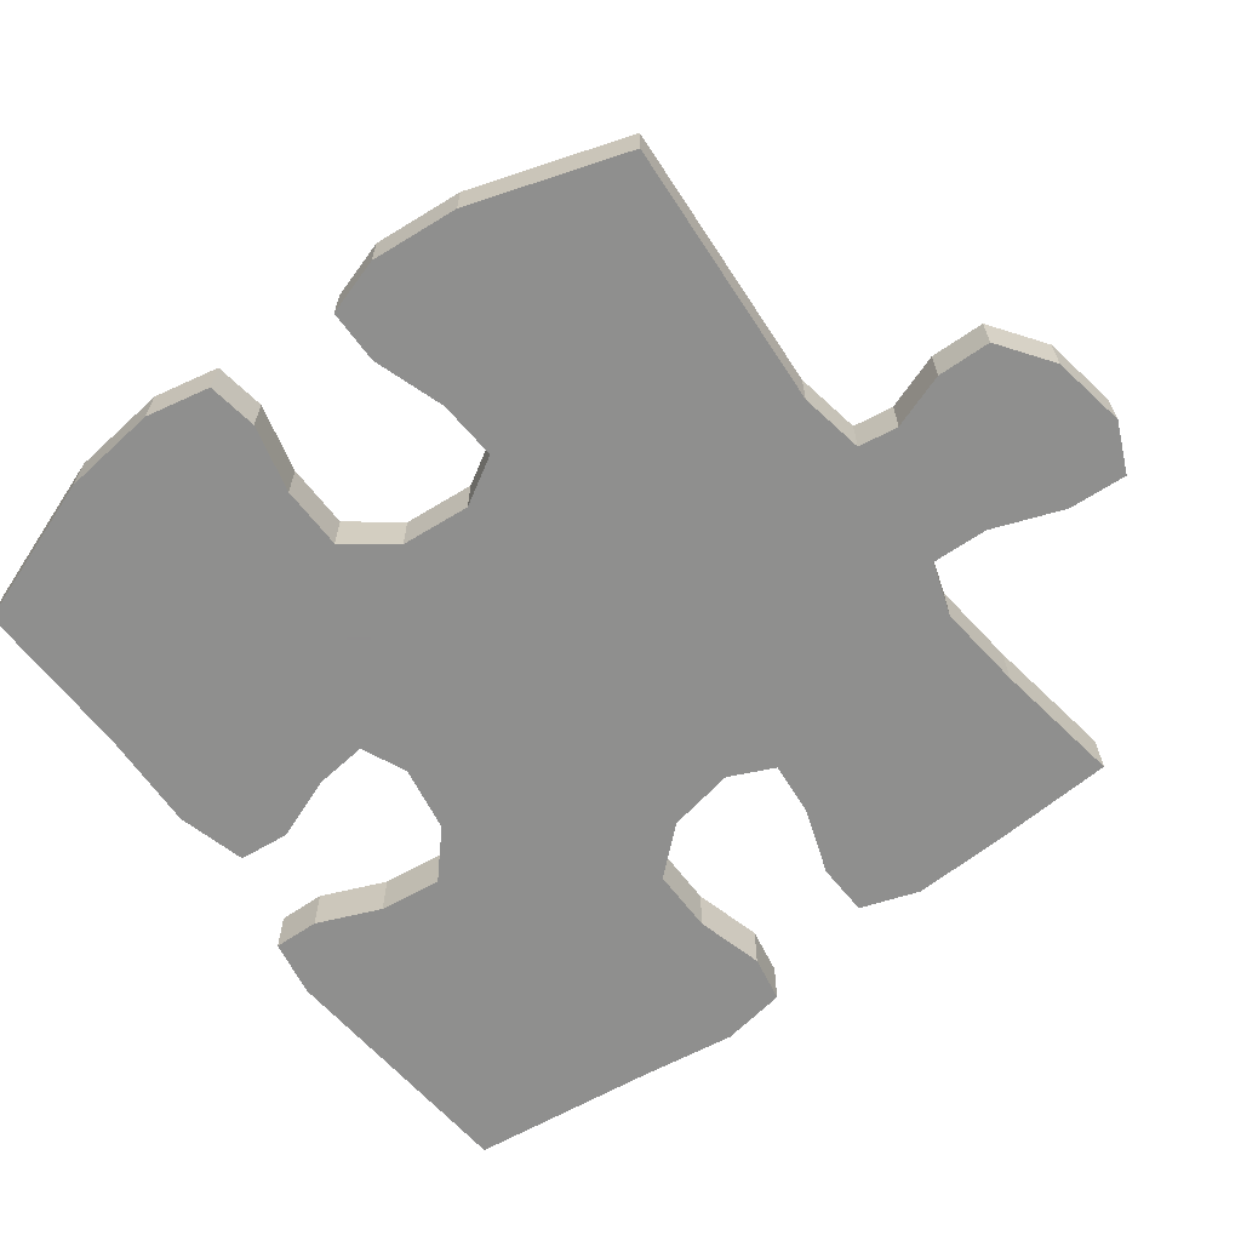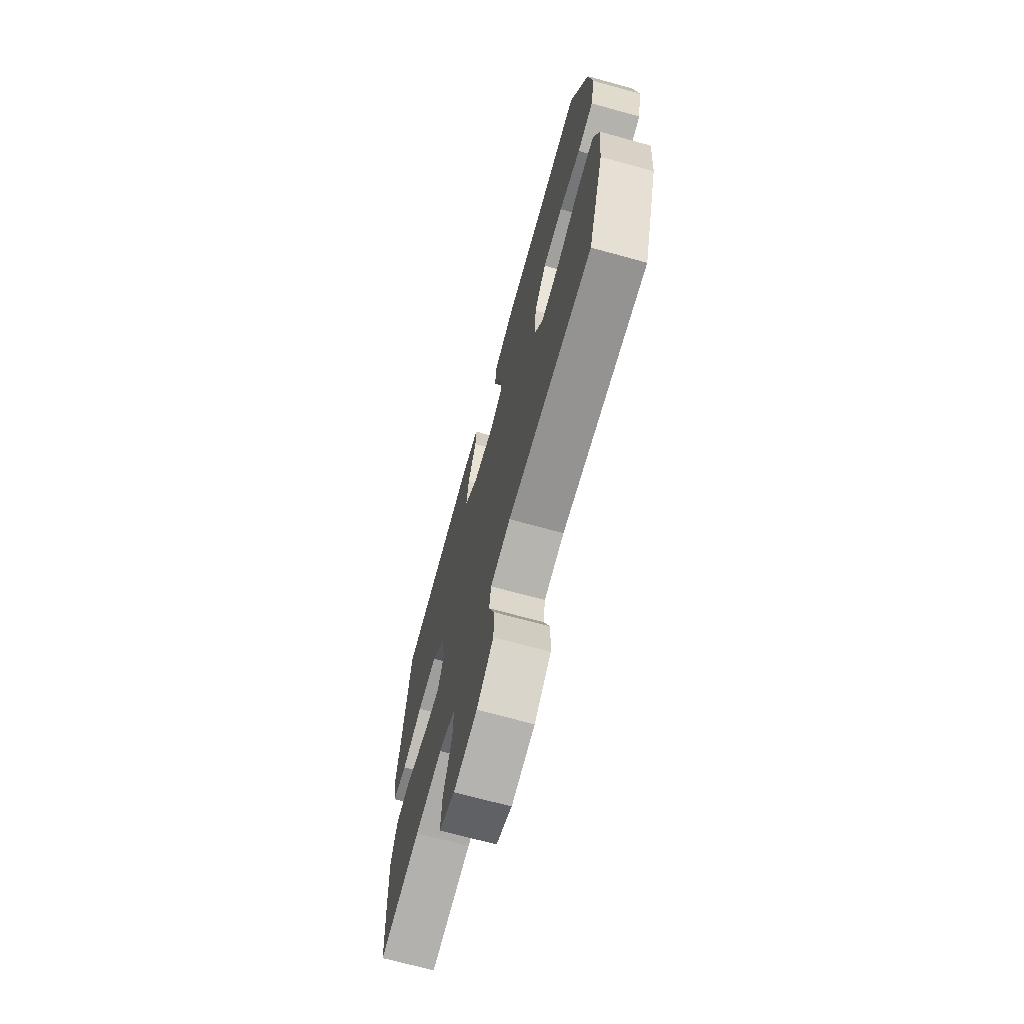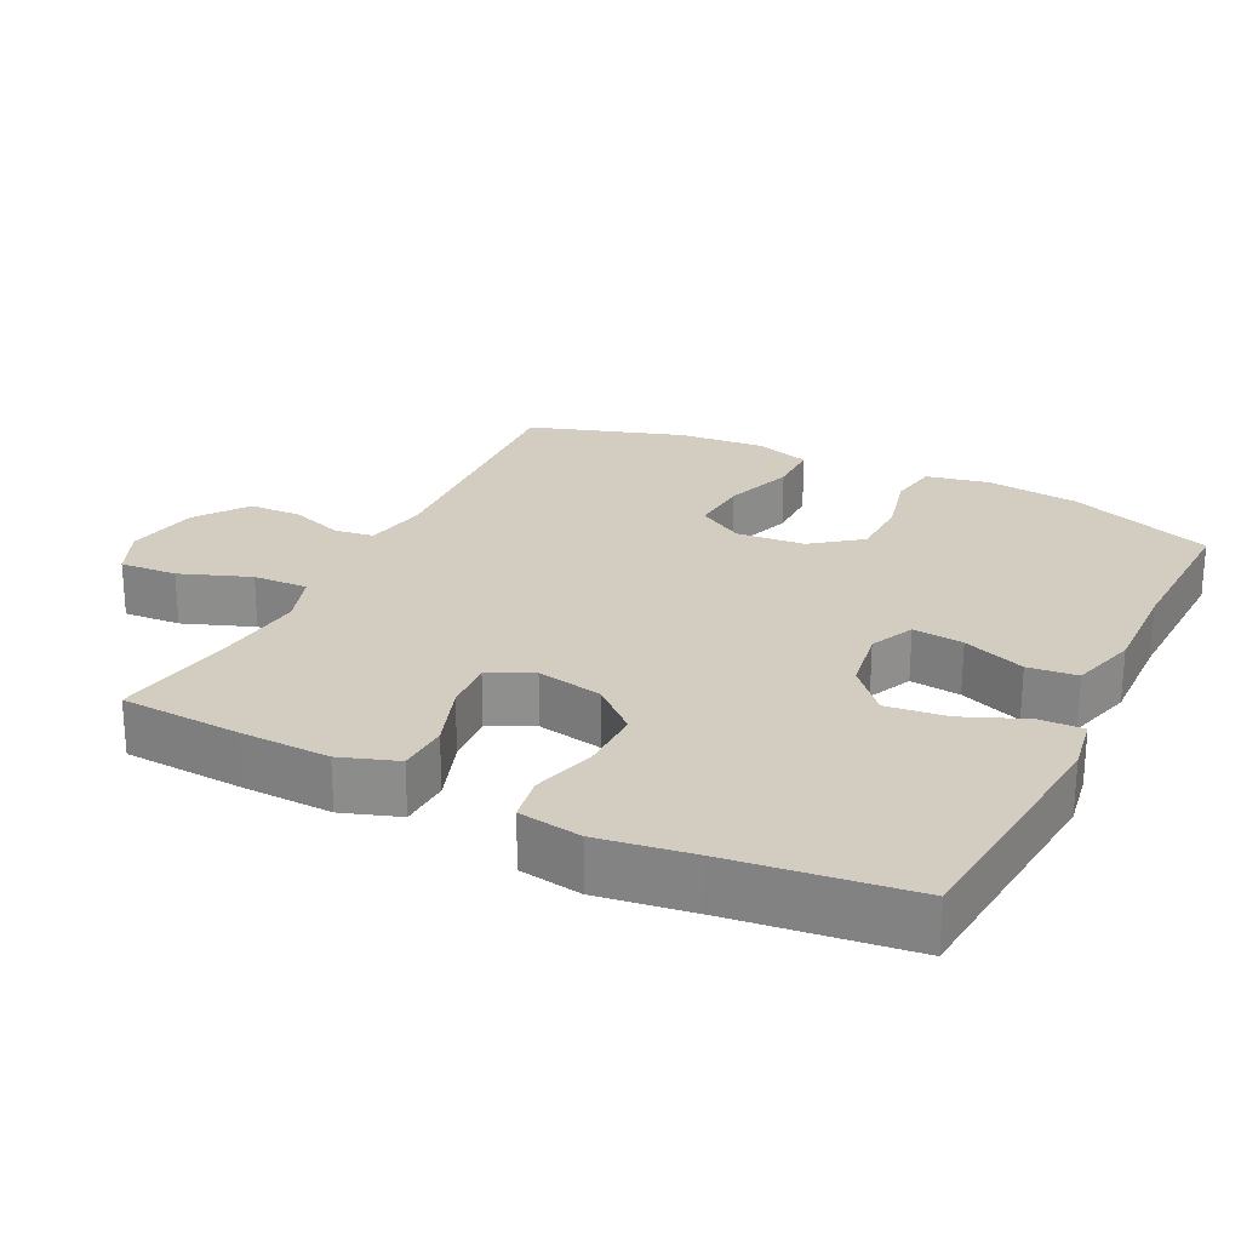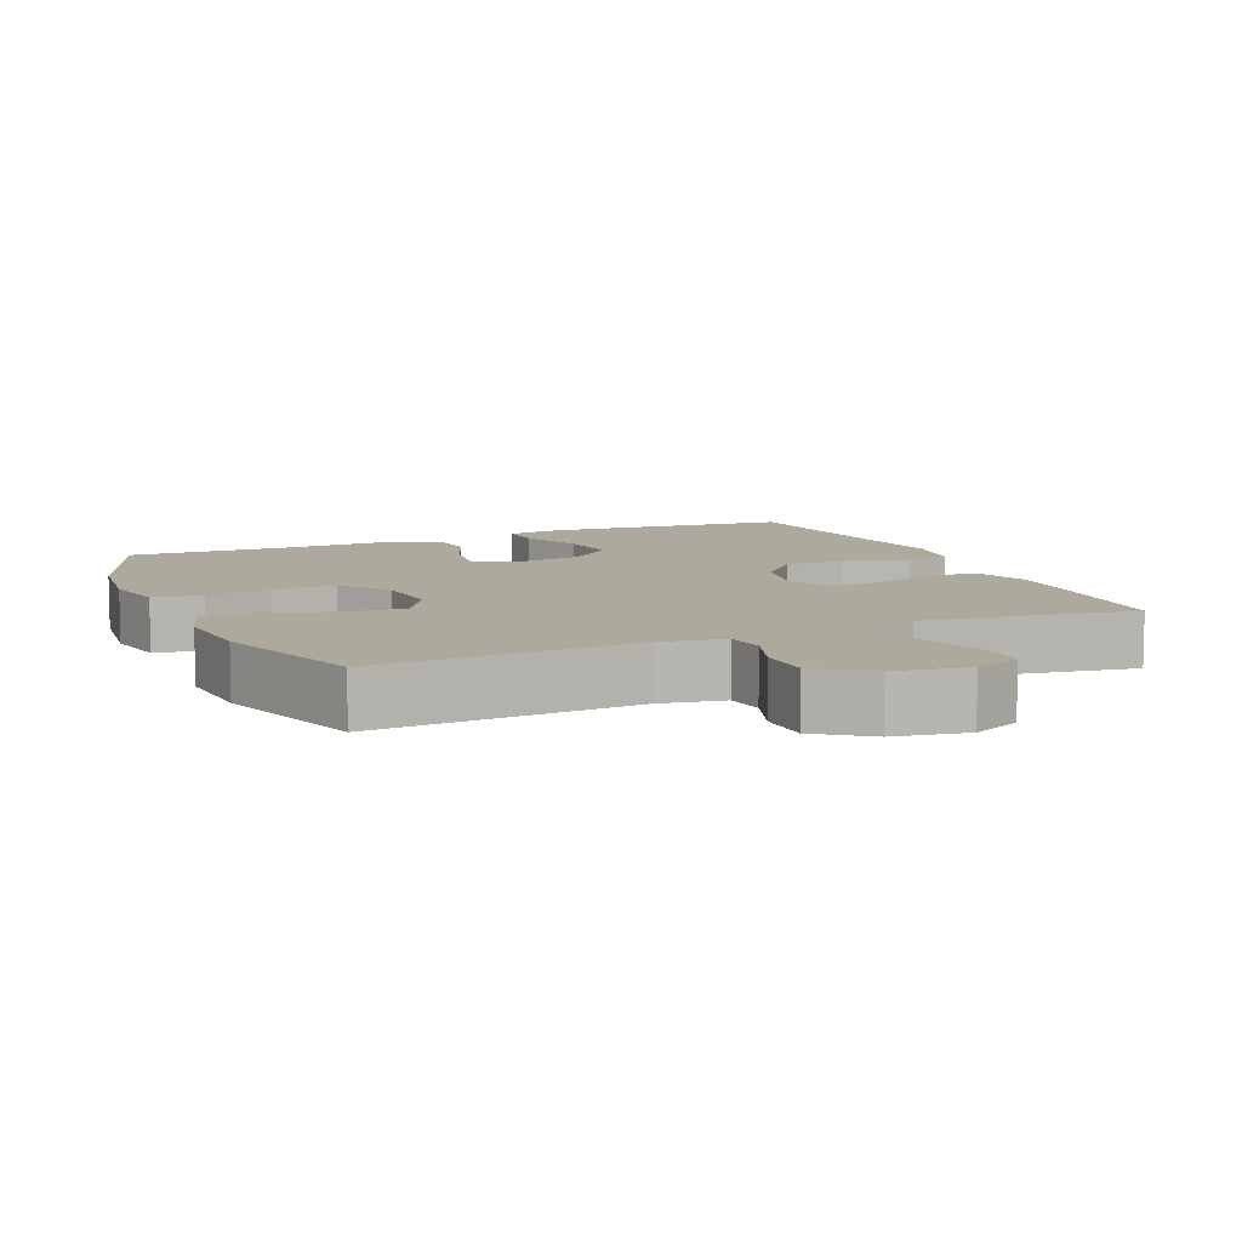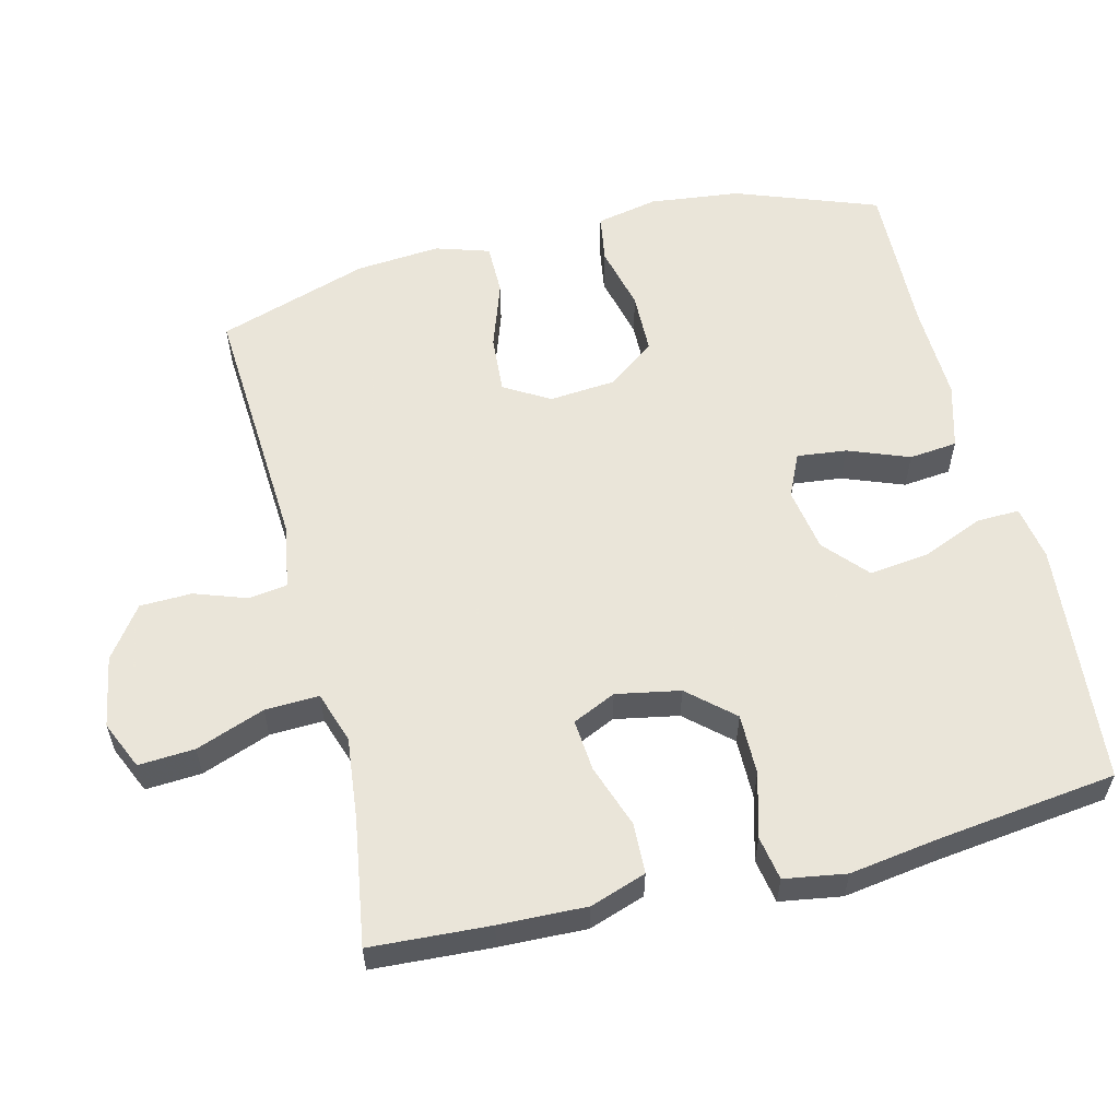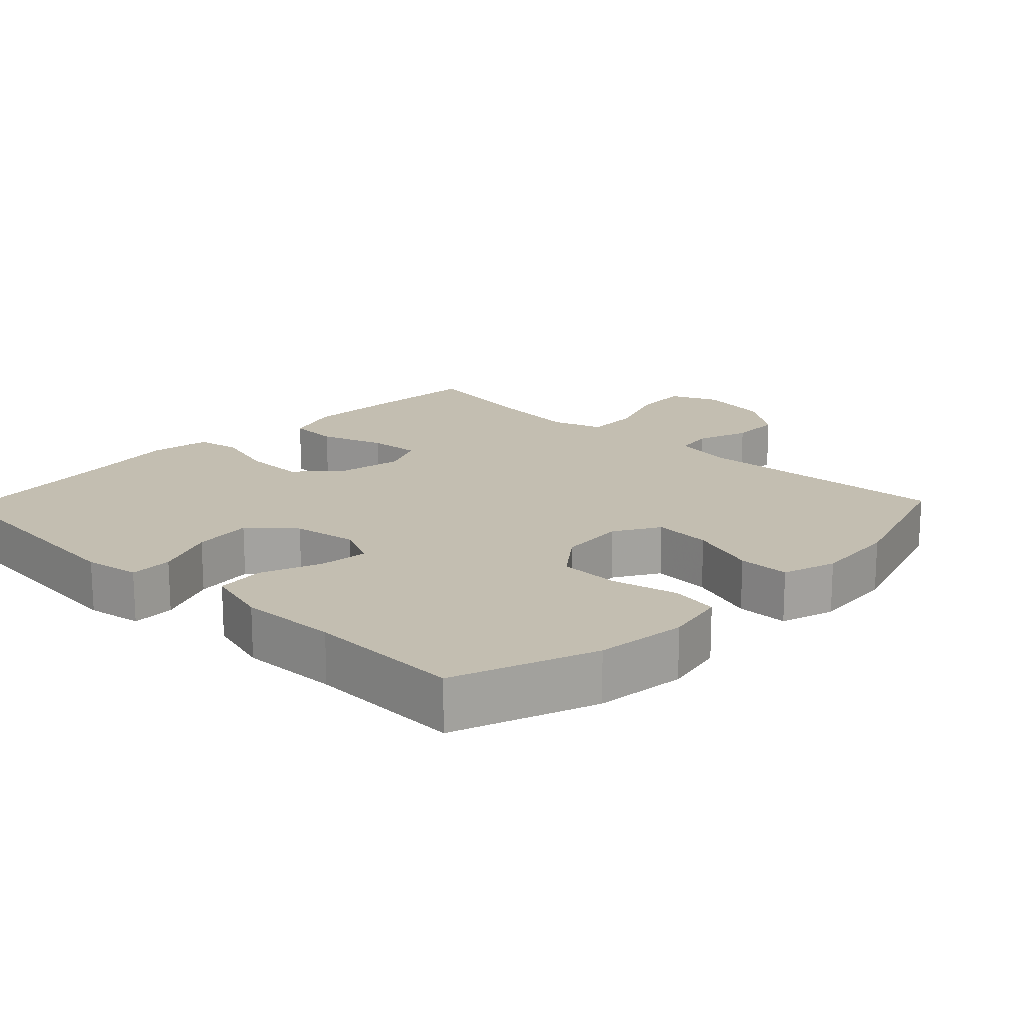
<metadata>
{"format":"obj","ext":"obj","renderer":"f3d","projection":"perspective","resolution":1024,"background":"white","views":[{"elev":-65.1,"azim":126.5,"up":"+Y"},{"elev":-70.2,"azim":74.6,"up":"+Z"},{"elev":24.6,"azim":-63.7,"up":"+Y"},{"elev":8.8,"azim":156.6,"up":"+Y"},{"elev":57.7,"azim":-104.0,"up":"+Y"},{"elev":17.2,"azim":43.9,"up":"+Y"}]}
</metadata>
<code>
v -0.5 0.07 0.5
v -0.157 0.07 0.532
v -0.079 0.07 0.519
v -0.081 0.07 0.458
v -0.117 0.07 0.372
v -0.127 0.07 0.288
v -0.066 0.07 0.234
v 0.024 0.07 0.219
v 0.085 0.07 0.247
v 0.077 0.07 0.317
v 0.044 0.07 0.403
v 0.051 0.07 0.471
v 0.143 0.07 0.497
v 0.282 0.07 0.493
v 0.5 0.07 0.5
v 0.574 0.07 0.3
v 0.589 0.07 0.172
v 0.571 0.07 0.085
v 0.503 0.07 0.074
v 0.411 0.07 0.096
v 0.325 0.07 0.094
v 0.274 0.07 0.027
v 0.266 0.07 -0.067
v 0.304 0.07 -0.131
v 0.386 0.07 -0.125
v 0.482 0.07 -0.092
v 0.555 0.07 -0.092
v 0.579 0.07 -0.168
v 0.569 0.07 -0.287
v 0.5 0.07 -0.5
v 0.135 0.07 -0.478
v 0.048 0.07 -0.494
v 0.04 0.07 -0.548
v 0.066 0.07 -0.622
v 0.064 0.07 -0.695
v -0.008 0.07 -0.747
v -0.109 0.07 -0.765
v -0.177 0.07 -0.735
v -0.172 0.07 -0.656
v -0.136 0.07 -0.559
v -0.133 0.07 -0.483
v -0.206 0.07 -0.459
v -0.323 0.07 -0.472
v -0.5 0.07 -0.5
v -0.51 0.07 -0.332
v -0.514 0.07 -0.209
v -0.487 0.07 -0.13
v -0.416 0.07 -0.127
v -0.326 0.07 -0.158
v -0.253 0.07 -0.164
v -0.225 0.07 -0.103
v -0.242 0.07 -0.013
v -0.298 0.07 0.05
v -0.384 0.07 0.049
v -0.474 0.07 0.024
v -0.536 0.07 0.035
v -0.55 0.07 0.122
v -0.531 0.07 0.25
v -0.5 0 0.5
v -0.157 0 0.532
v -0.079 0 0.519
v -0.081 0 0.458
v -0.117 0 0.372
v -0.127 0 0.288
v -0.066 0 0.234
v 0.024 0 0.219
v 0.085 0 0.247
v 0.077 0 0.317
v 0.044 0 0.403
v 0.051 0 0.471
v 0.143 0 0.497
v 0.282 0 0.493
v 0.5 0 0.5
v 0.574 0 0.3
v 0.589 0 0.172
v 0.571 0 0.085
v 0.503 0 0.074
v 0.411 0 0.096
v 0.325 0 0.094
v 0.274 0 0.027
v 0.266 0 -0.067
v 0.304 0 -0.131
v 0.386 0 -0.125
v 0.482 0 -0.092
v 0.555 0 -0.092
v 0.579 0 -0.168
v 0.569 0 -0.287
v 0.5 0 -0.5
v 0.135 0 -0.478
v 0.048 0 -0.494
v 0.04 0 -0.548
v 0.066 0 -0.622
v 0.064 0 -0.695
v -0.008 0 -0.747
v -0.109 0 -0.765
v -0.177 0 -0.735
v -0.172 0 -0.656
v -0.136 0 -0.559
v -0.133 0 -0.483
v -0.206 0 -0.459
v -0.323 0 -0.472
v -0.5 0 -0.5
v -0.51 0 -0.332
v -0.514 0 -0.209
v -0.487 0 -0.13
v -0.416 0 -0.127
v -0.326 0 -0.158
v -0.253 0 -0.164
v -0.225 0 -0.103
v -0.242 0 -0.013
v -0.298 0 0.05
v -0.384 0 0.049
v -0.474 0 0.024
v -0.536 0 0.035
v -0.55 0 0.122
v -0.531 0 0.25
f 56 57 58
f 55 56 58
f 54 55 58
f 3 4 5
f 2 3 5
f 1 2 5
f 58 1 5
f 54 58 5
f 53 54 5
f 52 53 5 6
f 51 52 6 7
f 50 51 7 8
f 47 48 49
f 46 47 49
f 45 46 49
f 44 45 49
f 43 44 49
f 42 43 49 50
f 50 8 9
f 42 50 9
f 41 42 9
f 38 39 40
f 37 38 40
f 36 37 40
f 35 36 40
f 34 35 40
f 33 34 40
f 40 41 9
f 33 40 9
f 32 33 9
f 29 30 31
f 28 29 31
f 27 28 31
f 26 27 31
f 25 26 31
f 24 25 31 32
f 23 24 32
f 22 23 32 9
f 18 19 20
f 17 18 20
f 16 17 20
f 15 16 20
f 14 15 20
f 14 20 21
f 13 14 21
f 12 13 21
f 11 12 21
f 10 11 21
f 9 10 21 22
f 116 115 114
f 116 114 113
f 116 113 112
f 63 62 61
f 63 61 60
f 63 60 59
f 63 59 116
f 63 116 112
f 63 112 111
f 64 63 111 110
f 65 64 110 109
f 66 65 109 108
f 107 106 105
f 107 105 104
f 107 104 103
f 107 103 102
f 107 102 101
f 108 107 101 100
f 67 66 108
f 67 108 100
f 67 100 99
f 98 97 96
f 98 96 95
f 98 95 94
f 98 94 93
f 98 93 92
f 98 92 91
f 67 99 98
f 67 98 91
f 67 91 90
f 89 88 87
f 89 87 86
f 89 86 85
f 89 85 84
f 89 84 83
f 90 89 83 82
f 90 82 81
f 67 90 81 80
f 78 77 76
f 78 76 75
f 78 75 74
f 78 74 73
f 78 73 72
f 79 78 72
f 79 72 71
f 79 71 70
f 79 70 69
f 79 69 68
f 80 79 68 67
f 1 59 60 2
f 2 60 61 3
f 3 61 62 4
f 4 62 63 5
f 5 63 64 6
f 6 64 65 7
f 7 65 66 8
f 8 66 67 9
f 9 67 68 10
f 10 68 69 11
f 11 69 70 12
f 12 70 71 13
f 13 71 72 14
f 14 72 73 15
f 15 73 74 16
f 16 74 75 17
f 17 75 76 18
f 18 76 77 19
f 19 77 78 20
f 20 78 79 21
f 21 79 80 22
f 22 80 81 23
f 23 81 82 24
f 24 82 83 25
f 25 83 84 26
f 26 84 85 27
f 27 85 86 28
f 28 86 87 29
f 29 87 88 30
f 30 88 89 31
f 31 89 90 32
f 32 90 91 33
f 33 91 92 34
f 34 92 93 35
f 35 93 94 36
f 36 94 95 37
f 37 95 96 38
f 38 96 97 39
f 39 97 98 40
f 40 98 99 41
f 41 99 100 42
f 42 100 101 43
f 43 101 102 44
f 44 102 103 45
f 45 103 104 46
f 46 104 105 47
f 47 105 106 48
f 48 106 107 49
f 49 107 108 50
f 50 108 109 51
f 51 109 110 52
f 52 110 111 53
f 53 111 112 54
f 54 112 113 55
f 55 113 114 56
f 56 114 115 57
f 57 115 116 58
f 58 116 59 1

</code>
